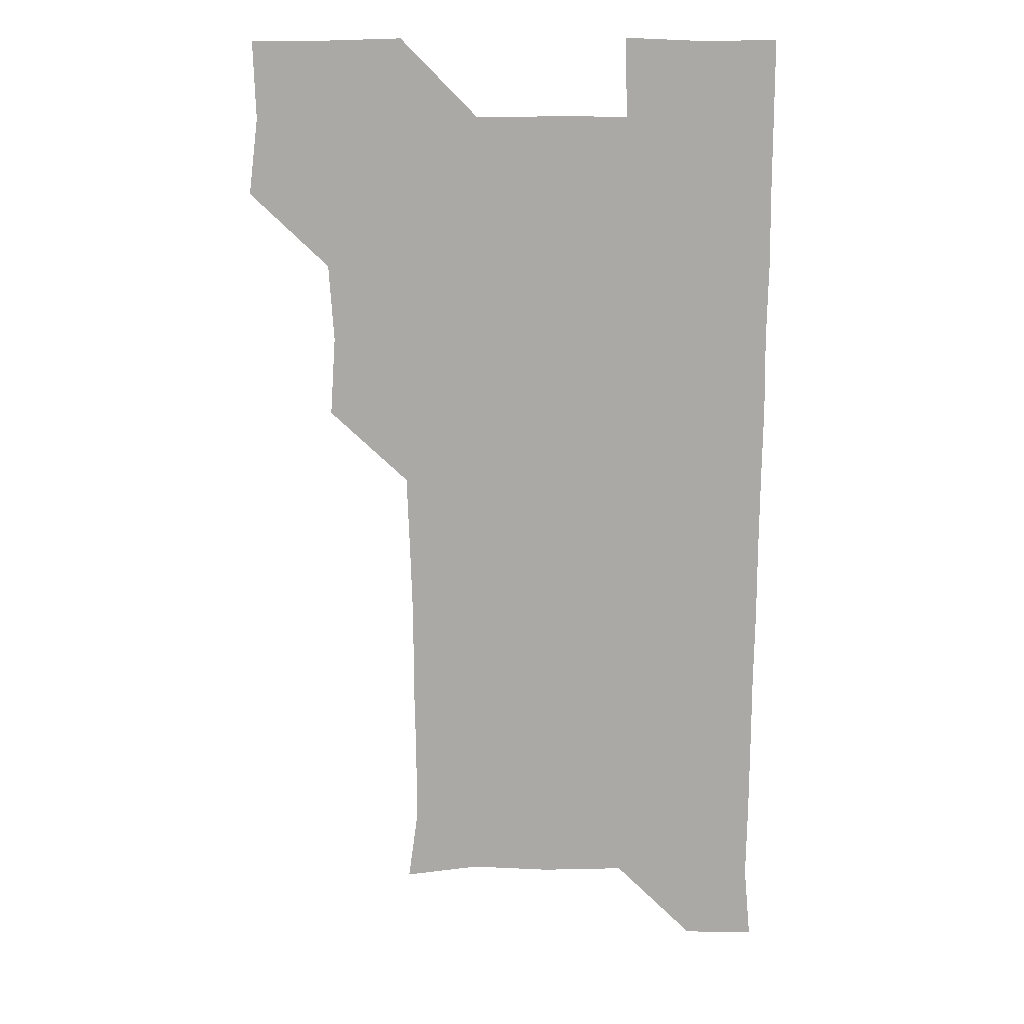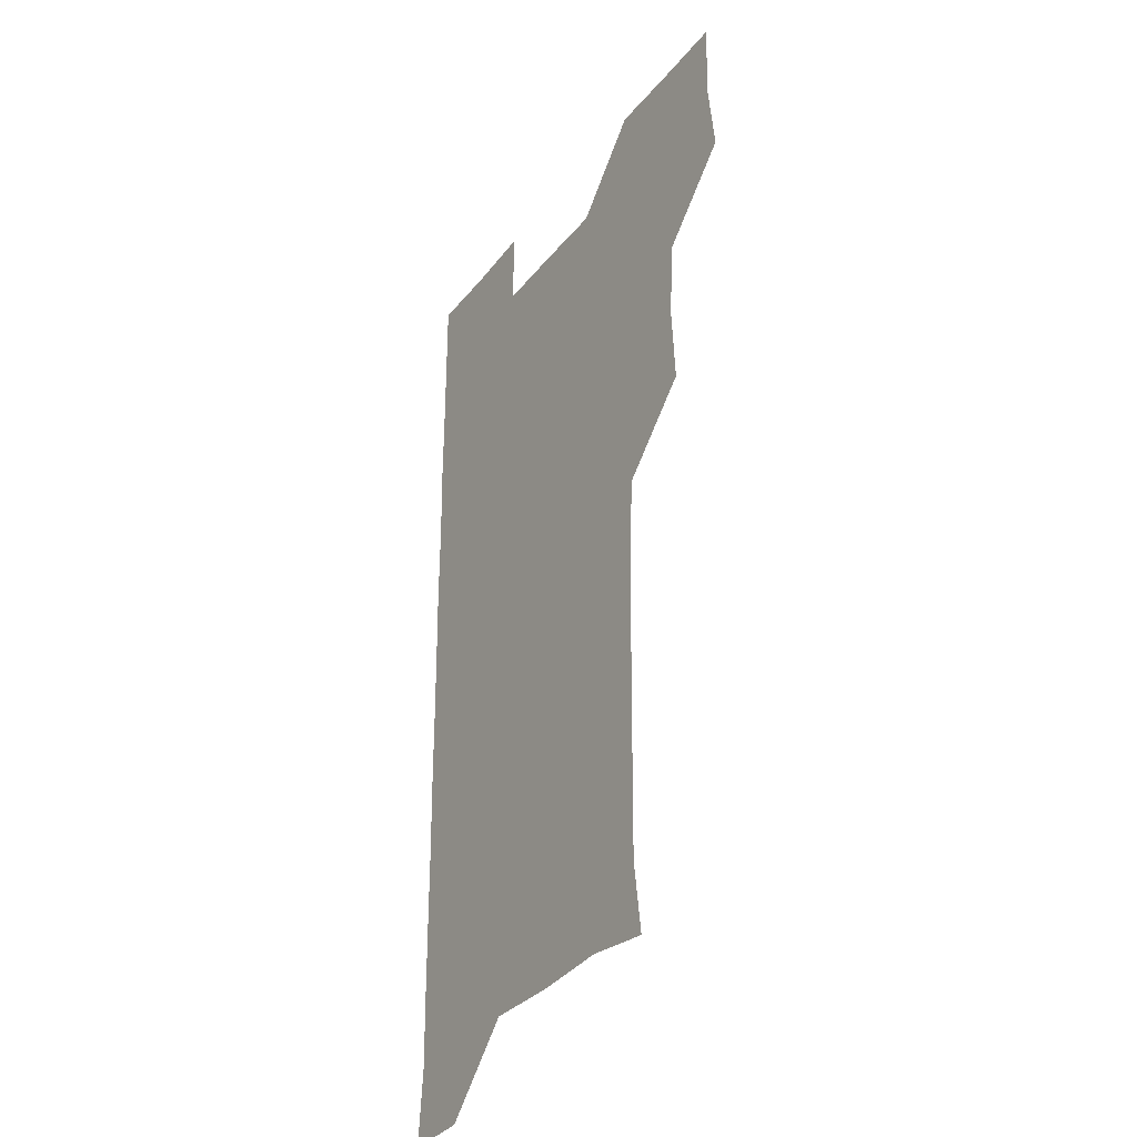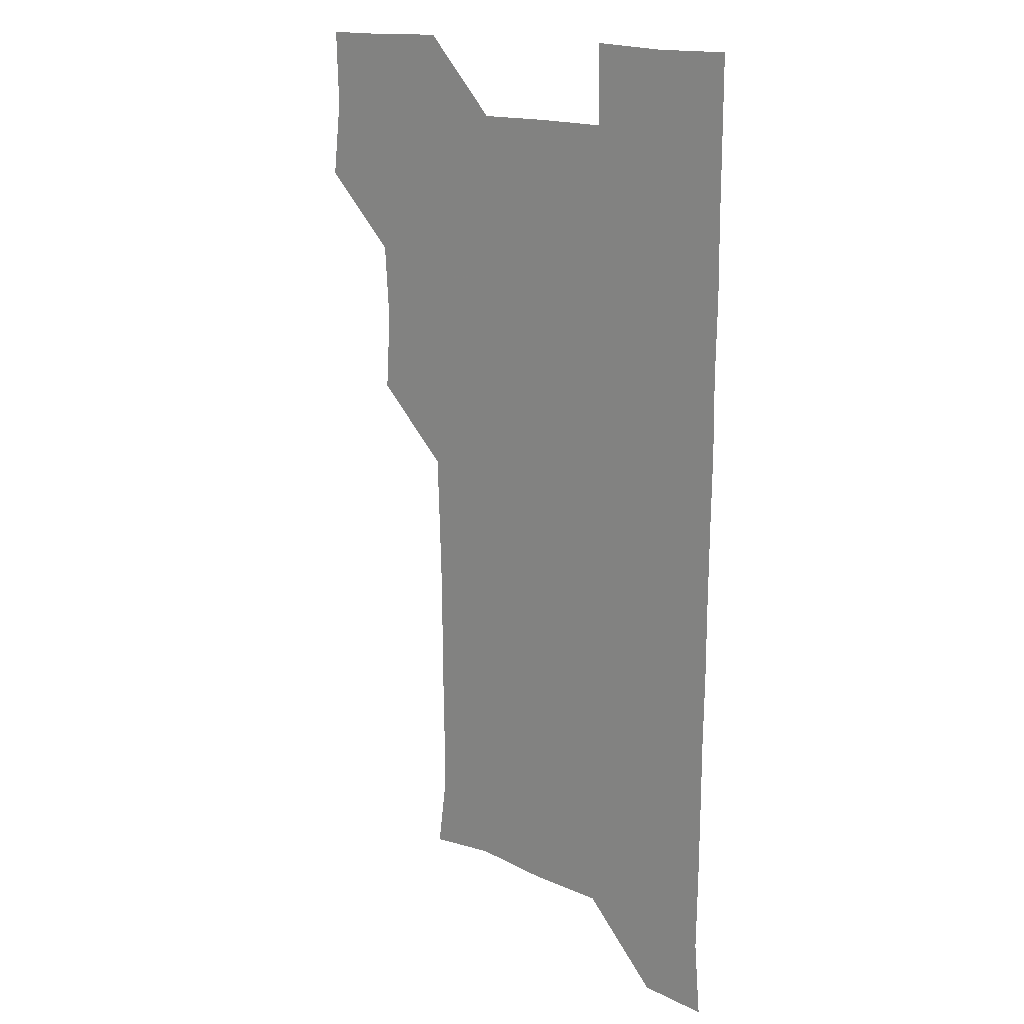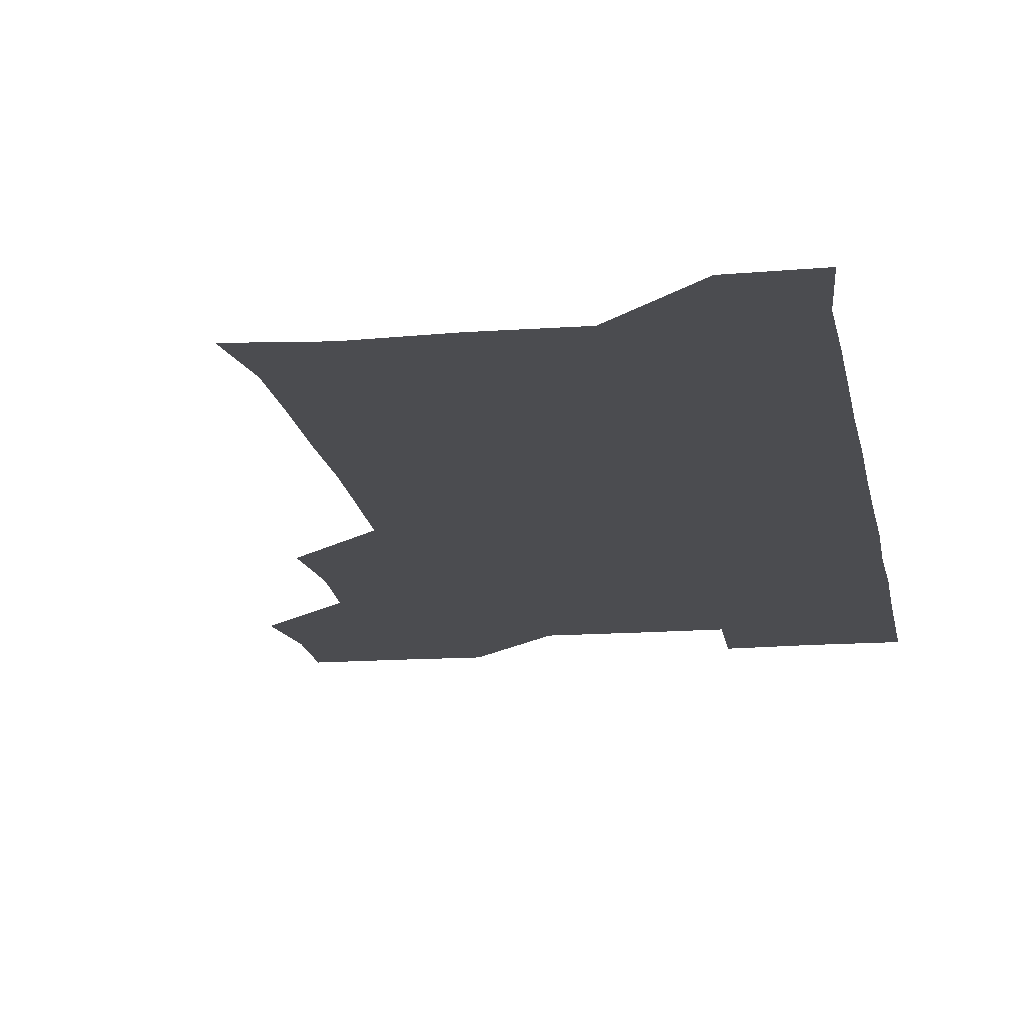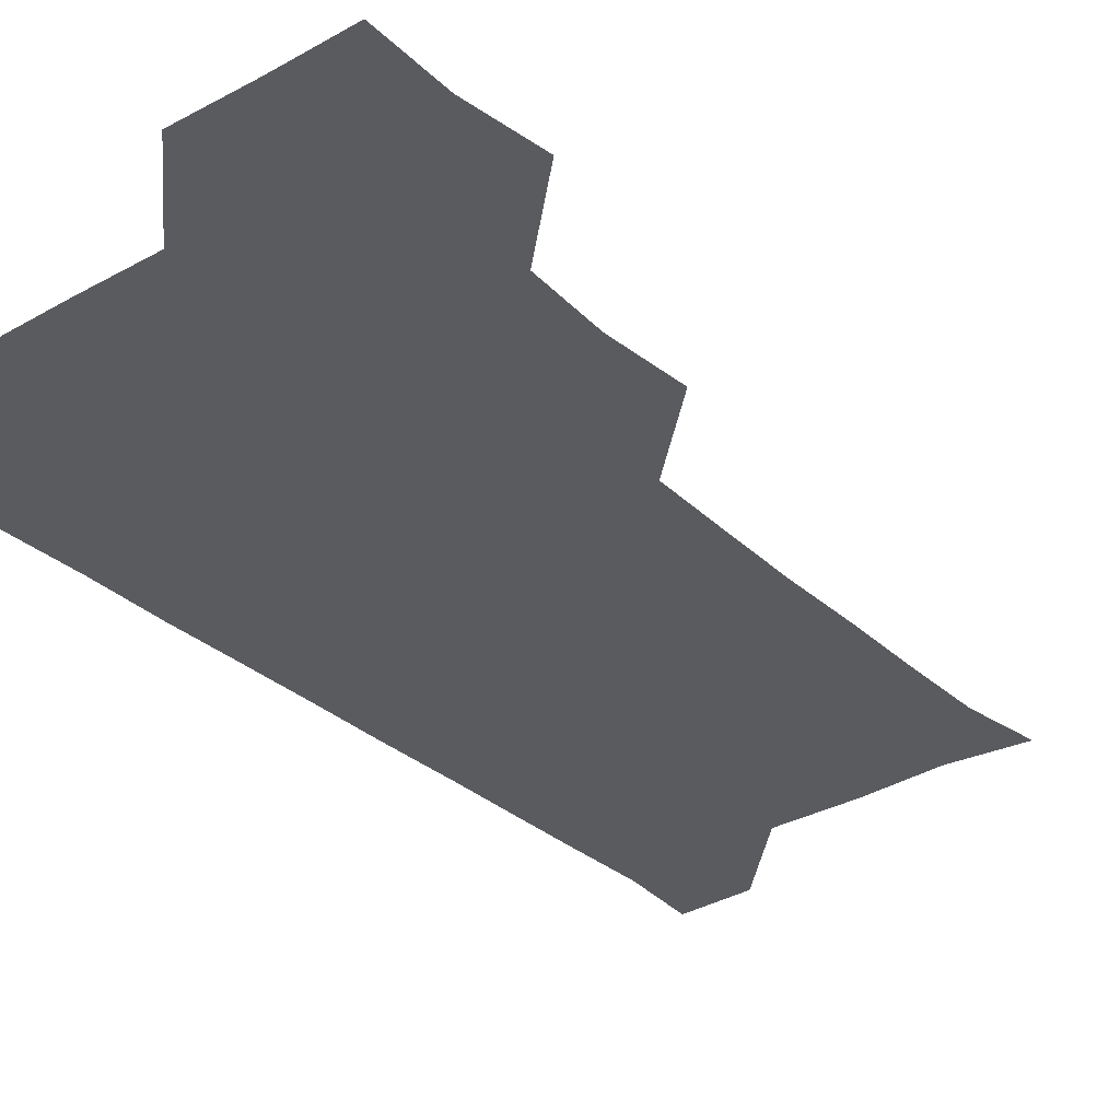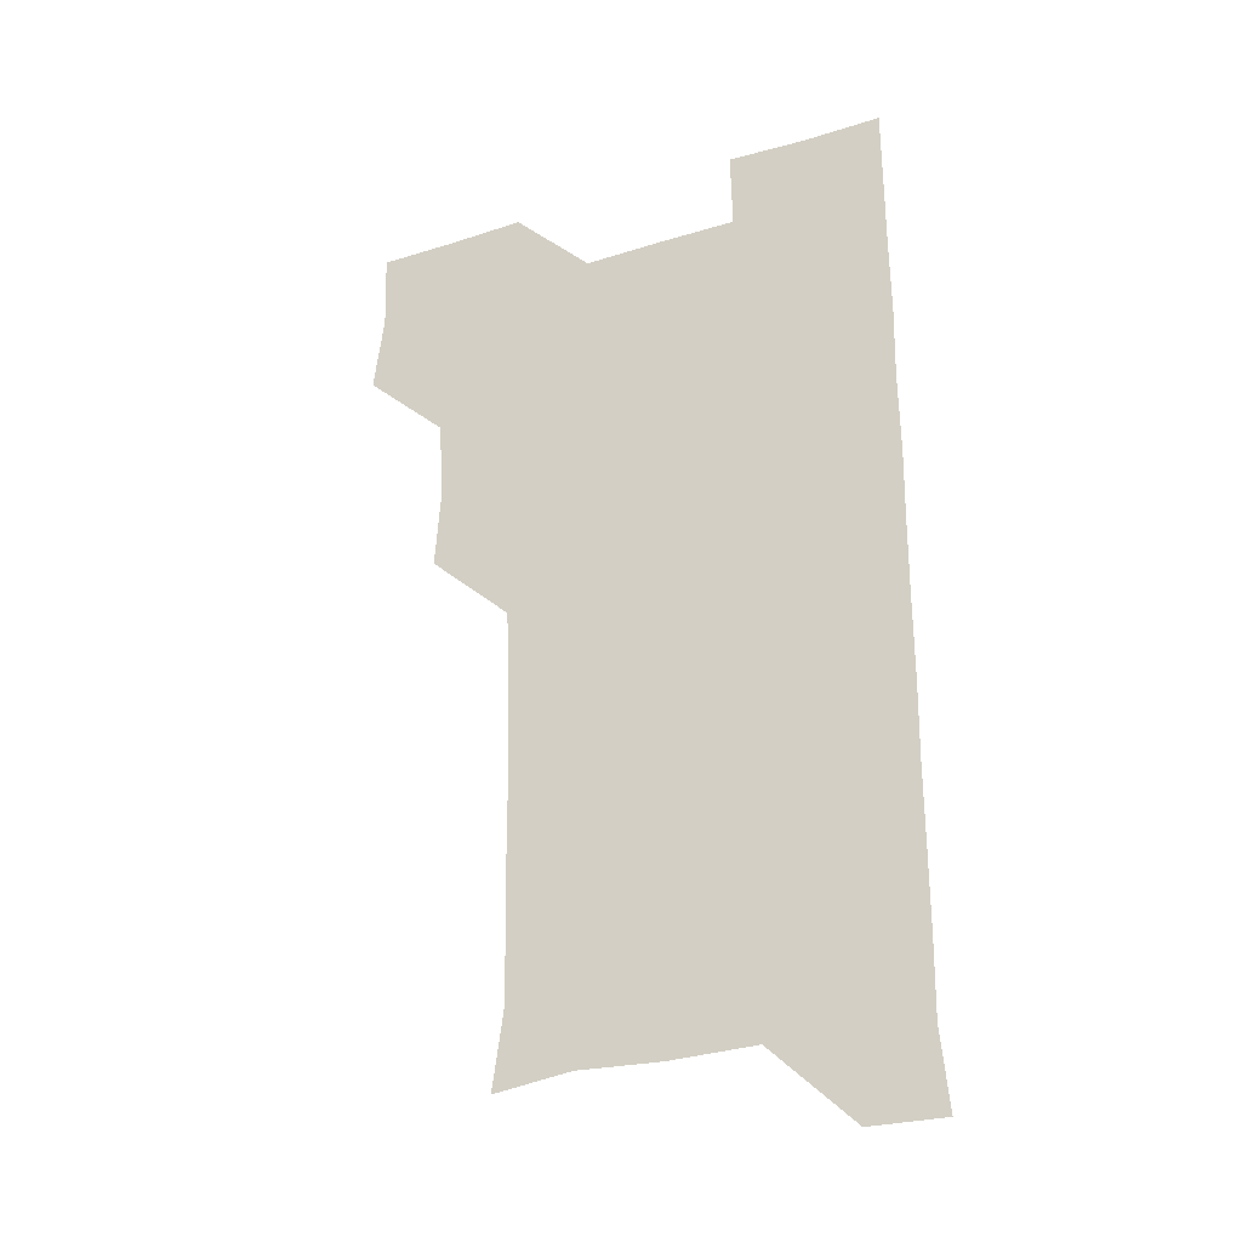
<metadata>
{"format":"obj","ext":"obj","renderer":"f3d","projection":"perspective","resolution":1024,"background":"white","views":[{"elev":14.8,"azim":-0.9,"up":"+Y"},{"elev":-32.2,"azim":-121.6,"up":"+Y"},{"elev":16.3,"azim":43.1,"up":"+Y"},{"elev":-15.2,"azim":9.4,"up":"+Z"},{"elev":-32.0,"azim":-141.1,"up":"+Z"},{"elev":-31.1,"azim":23.8,"up":"+Y"}]}
</metadata>
<code>
v 478.3 509.9 0
v 482 540.1 0
v 481 570.6 0
v 509.3 418.8 0
v 511.4 449.9 0
v 509.4 480.3 0
v 513.2 511.8 0
v 511.9 540.7 0
v 511.1 570.7 0
v 539.2 208.8 0
v 543.1 237.1 0
v 543 268.1 0
v 542.4 298.3 0
v 542.4 329.1 0
v 541.5 359.2 0
v 540.4 389.7 0
v 542.1 422 0
v 541.5 451.3 0
v 541.8 481.7 0
v 541.9 511.2 0
v 541.3 540.7 0
v 540.4 571.6 0
v 568.6 212.4 0
v 572.1 242.3 0
v 572.2 271.9 0
v 571.6 301.2 0
v 571.9 332.1 0
v 571.9 362.3 0
v 571.8 392.1 0
v 571.3 421.5 0
v 571.3 451.4 0
v 571.5 481.4 0
v 572 511 0
v 570.9 540.5 0
v 600.1 210.7 0
v 601.3 241.7 0
v 601.5 272.8 0
v 601.5 302.6 0
v 601.3 332.2 0
v 601.2 362.1 0
v 601.3 392.5 0
v 601.4 422.4 0
v 601.5 452 0
v 601.2 481.3 0
v 601.2 511.1 0
v 601 540.9 0
v 632.6 211.1 0
v 631 243.4 0
v 630.8 273.1 0
v 630.7 302.7 0
v 630.8 332.8 0
v 630.9 361.1 0
v 630.5 392.9 0
v 630.8 422 0
v 630.6 452 0
v 631 481.2 0
v 631 511.3 0
v 631.3 540.7 0
v 630.7 571.8 0
v 663.8 180.1 0
v 660.5 211.7 0
v 659.9 242.4 0
v 659.7 272.7 0
v 660.2 301.8 0
v 659.6 332.8 0
v 660.2 361.9 0
v 660.9 391 0
v 660 422.1 0
v 660.6 451.4 0
v 660.7 481.2 0
v 660.4 511.4 0
v 660.7 540.9 0
v 661 570.5 0
v 691.6 179.4 0
v 689 209.1 0
v 689.5 238.3 0
v 689.6 268.4 0
v 689.7 298.8 0
v 690.2 328.9 0
v 690.2 359.5 0
v 690.5 389.7 0
v 690.9 419.6 0
v 690.6 450.4 0
v 691.2 480.3 0
v 690.9 510.8 0
v 691 540.9 0
v 691 570.8 0
f 6 7 1
f 1 7 2
f 7 8 2
f 2 8 3
f 8 9 3
f 16 17 4
f 4 17 5
f 17 18 5
f 5 18 6
f 18 19 6
f 6 19 7
f 19 20 7
f 7 20 8
f 20 21 8
f 8 21 9
f 21 22 9
f 10 23 11
f 23 24 11
f 11 24 12
f 24 25 12
f 12 25 13
f 25 26 13
f 13 26 14
f 26 27 14
f 14 27 15
f 27 28 15
f 15 28 16
f 28 29 16
f 16 29 17
f 29 30 17
f 17 30 18
f 30 31 18
f 18 31 19
f 31 32 19
f 19 32 20
f 32 33 20
f 20 33 21
f 33 34 21
f 21 34 22
f 23 35 24
f 35 36 24
f 24 36 25
f 36 37 25
f 25 37 26
f 37 38 26
f 26 38 27
f 38 39 27
f 27 39 28
f 39 40 28
f 28 40 29
f 40 41 29
f 29 41 30
f 41 42 30
f 30 42 31
f 42 43 31
f 31 43 32
f 43 44 32
f 32 44 33
f 44 45 33
f 33 45 34
f 45 46 34
f 35 47 36
f 47 48 36
f 36 48 37
f 48 49 37
f 37 49 38
f 49 50 38
f 38 50 39
f 50 51 39
f 39 51 40
f 51 52 40
f 40 52 41
f 52 53 41
f 41 53 42
f 53 54 42
f 42 54 43
f 54 55 43
f 43 55 44
f 55 56 44
f 44 56 45
f 56 57 45
f 45 57 46
f 57 58 46
f 60 61 47
f 47 61 48
f 61 62 48
f 48 62 49
f 62 63 49
f 49 63 50
f 63 64 50
f 50 64 51
f 64 65 51
f 51 65 52
f 65 66 52
f 52 66 53
f 66 67 53
f 53 67 54
f 67 68 54
f 54 68 55
f 68 69 55
f 55 69 56
f 69 70 56
f 56 70 57
f 70 71 57
f 57 71 58
f 71 72 58
f 58 72 59
f 72 73 59
f 60 74 61
f 74 75 61
f 61 75 62
f 75 76 62
f 62 76 63
f 76 77 63
f 63 77 64
f 77 78 64
f 64 78 65
f 78 79 65
f 65 79 66
f 79 80 66
f 66 80 67
f 80 81 67
f 67 81 68
f 81 82 68
f 68 82 69
f 82 83 69
f 69 83 70
f 83 84 70
f 70 84 71
f 84 85 71
f 71 85 72
f 85 86 72
f 72 86 73
f 86 87 73

</code>
